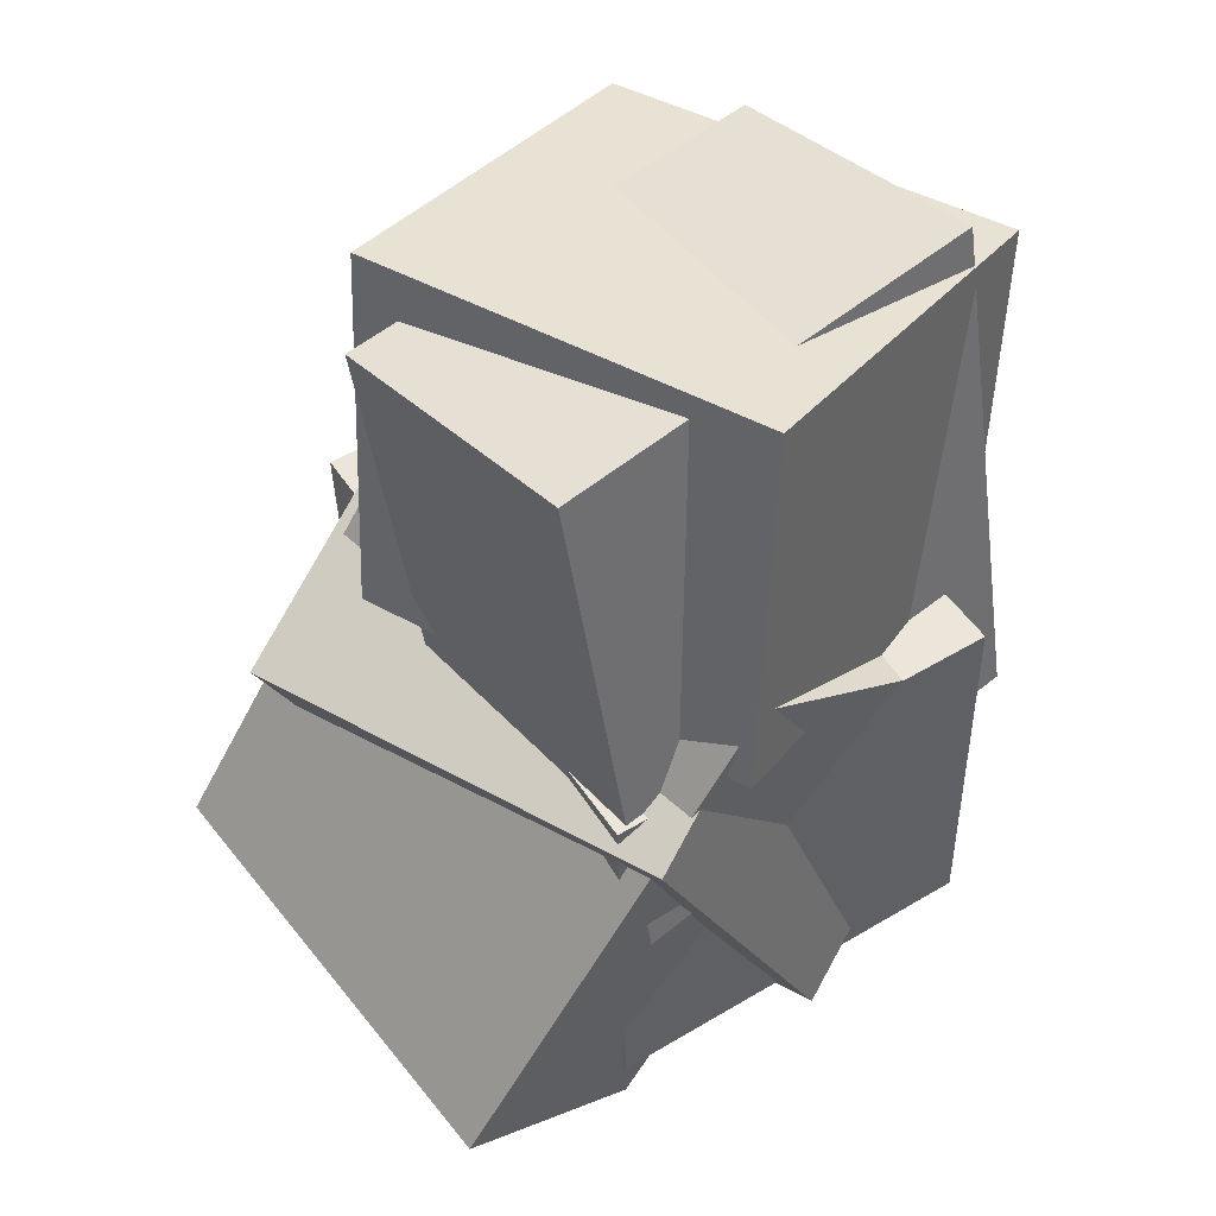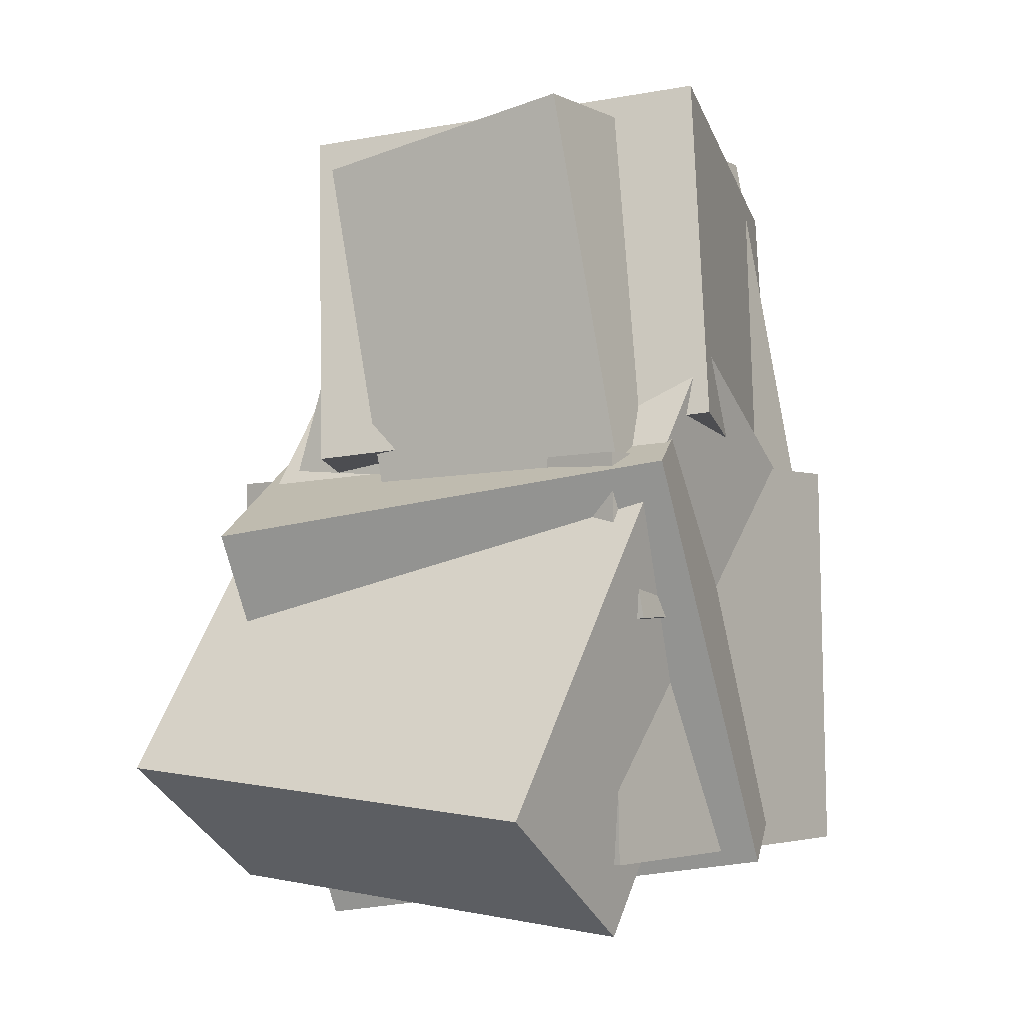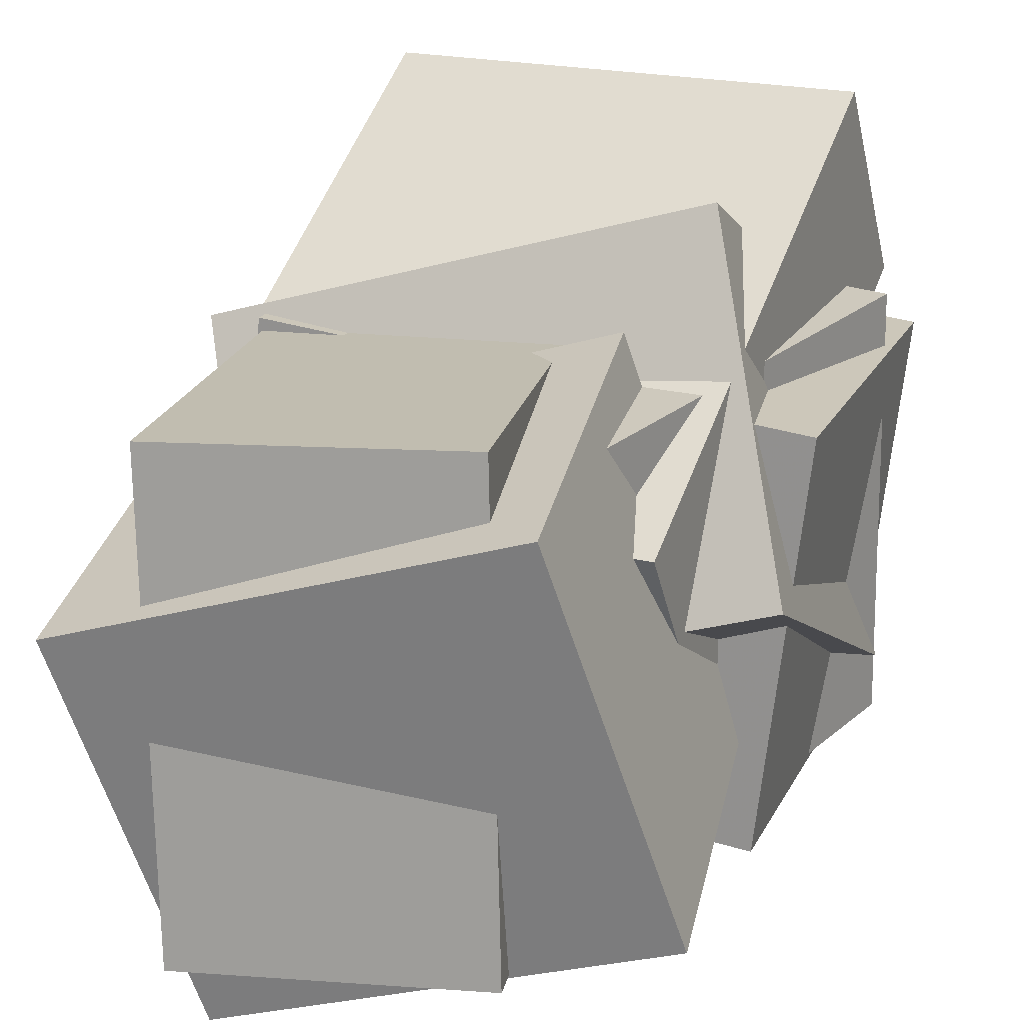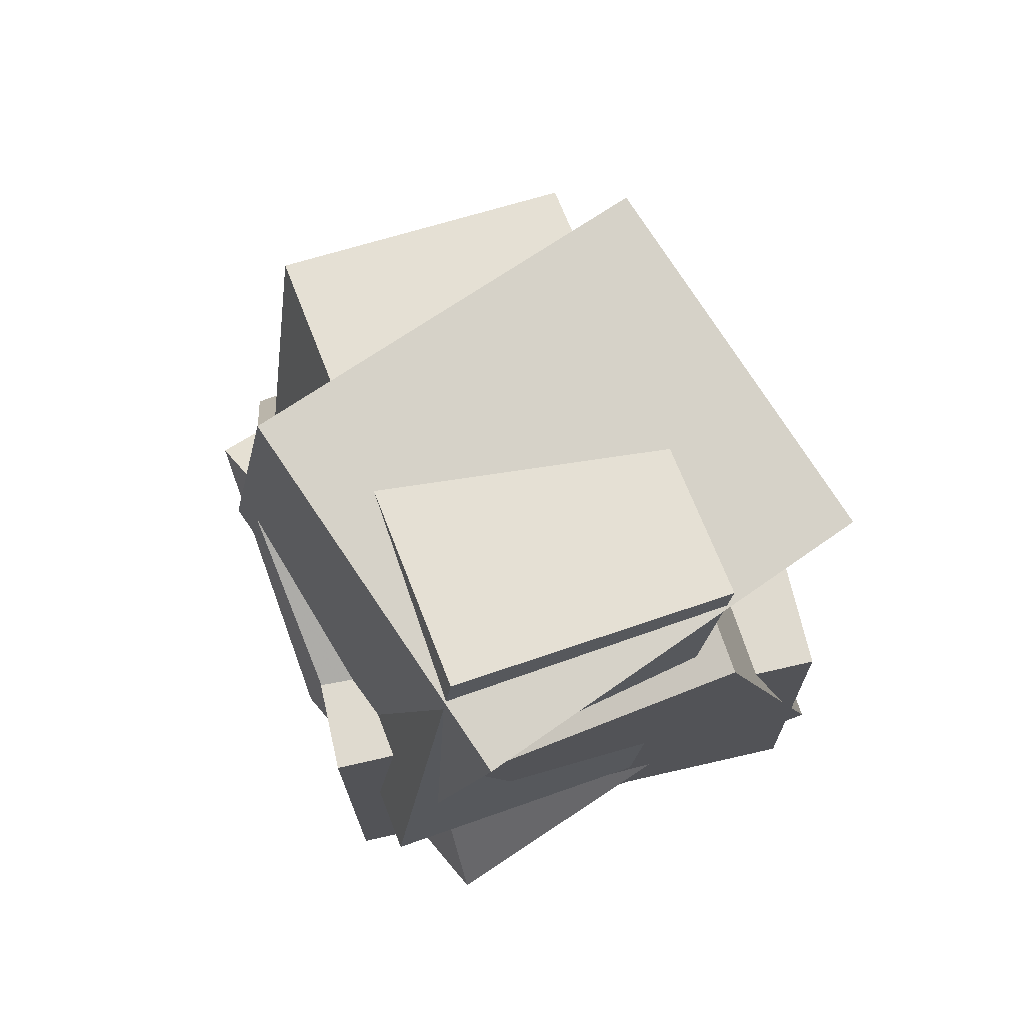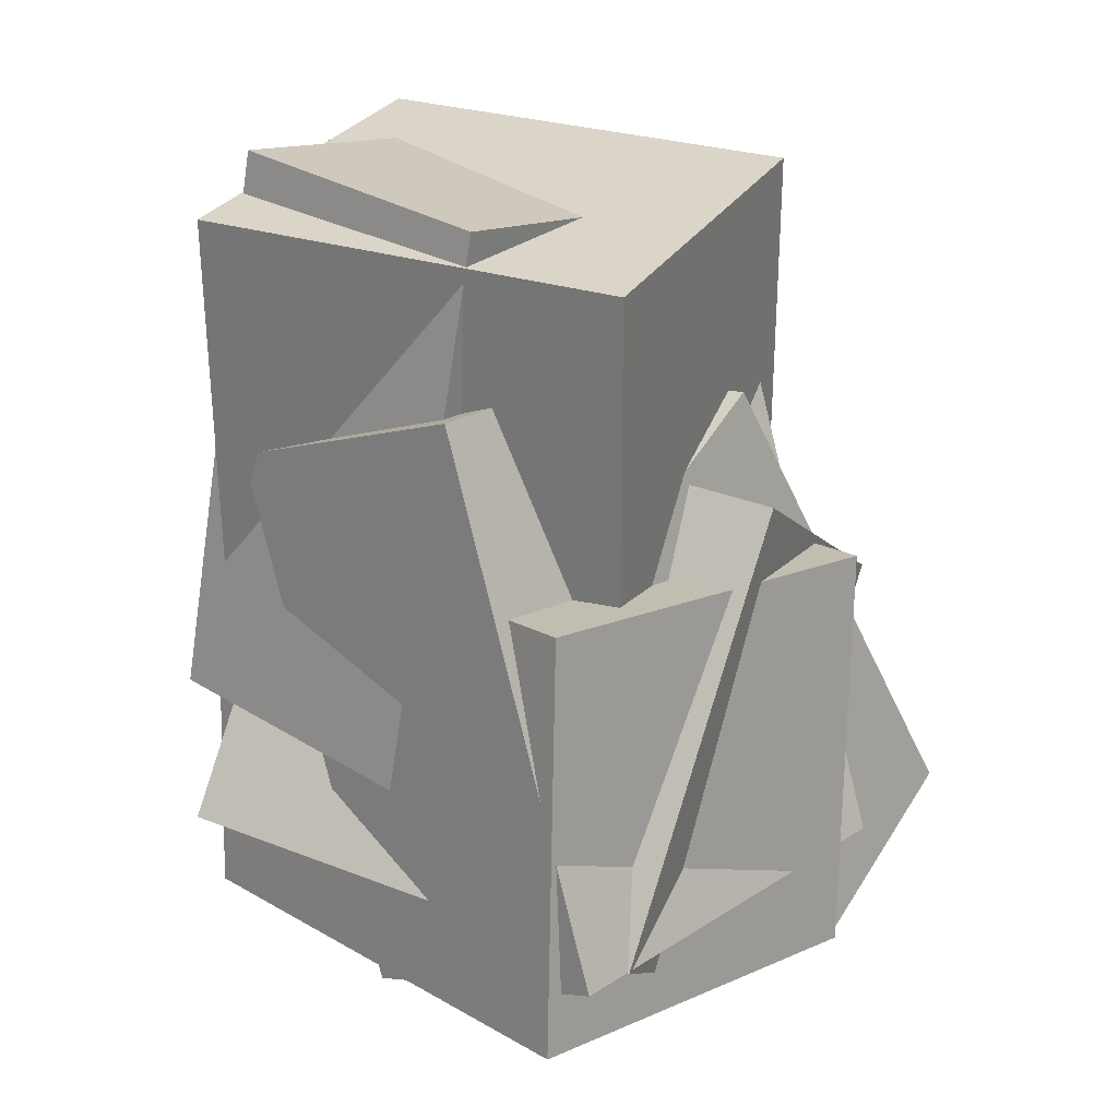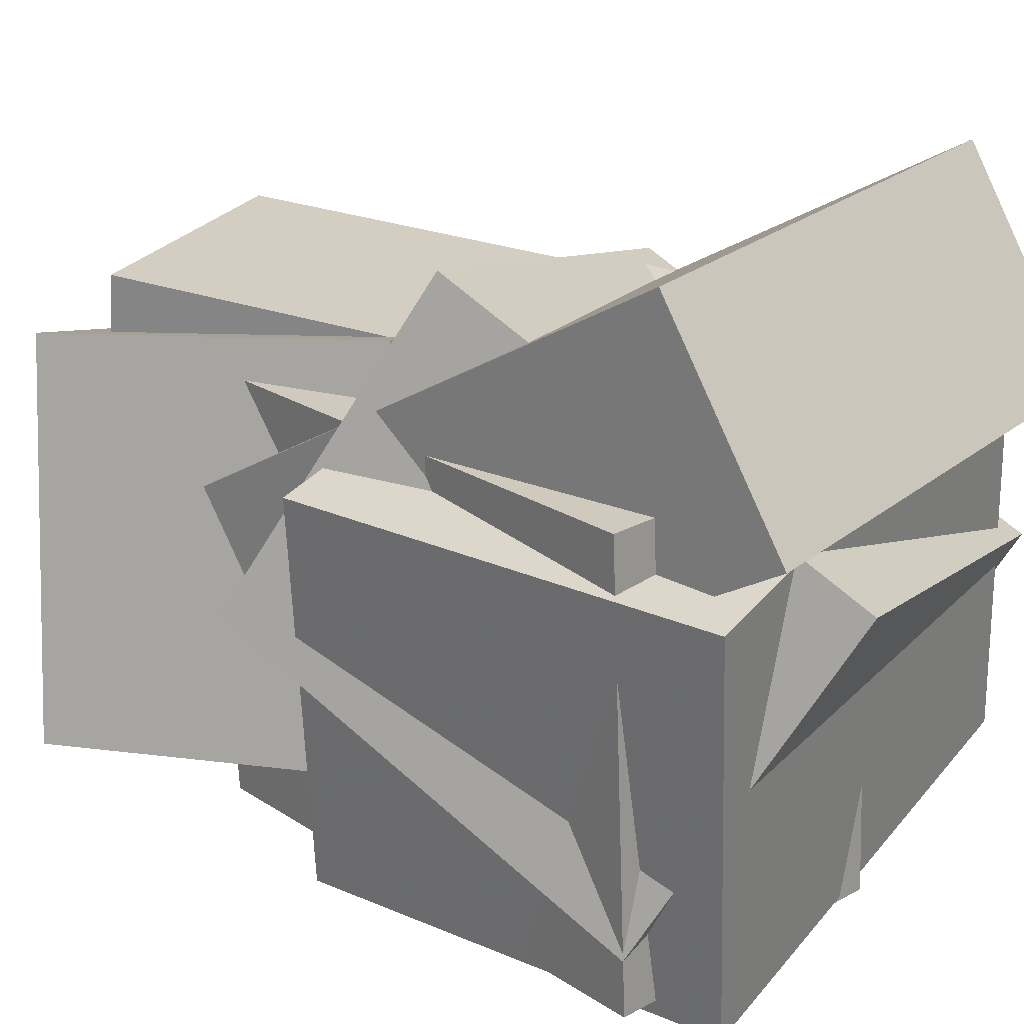
<metadata>
{"format":"obj","ext":"obj","renderer":"f3d","projection":"perspective","resolution":1024,"background":"white","views":[{"elev":50.0,"azim":51.6,"up":"+Y"},{"elev":-5.3,"azim":32.8,"up":"+Y"},{"elev":20.5,"azim":-160.5,"up":"+Z"},{"elev":72.3,"azim":161.1,"up":"+Y"},{"elev":18.1,"azim":-138.2,"up":"+Y"},{"elev":25.0,"azim":-57.3,"up":"+Z"}]}
</metadata>
<code>
v -0.06537 -0.2701 -0.4335
v -0.04194 -0.3 0.1346
v -0.1727 0.4129 -0.3932
v -0.1493 0.383 0.175
v 0.2866 -0.2142 -0.4451
v 0.31 -0.244 0.1231
v 0.1792 0.4689 -0.4047
v 0.2027 0.439 0.1634
f 1.0 7.0 5.0
f 1.0 3.0 7.0
f 1.0 4.0 3.0
f 1.0 2.0 4.0
f 3.0 8.0 7.0
f 3.0 4.0 8.0
f 5.0 7.0 8.0
f 5.0 8.0 6.0
f 1.0 5.0 6.0
f 1.0 6.0 2.0
f 2.0 6.0 8.0
f 2.0 8.0 4.0
v -0.2546 0.173 -0.002281
v 0.3344 0.1181 -0.003127
v -0.2693 0.0195 -0.2532
v 0.3197 -0.03541 -0.2541
v -0.3108 -0.4353 0.3732
v 0.2782 -0.4902 0.3724
v -0.3255 -0.5889 0.1223
v 0.2636 -0.6438 0.1214
f 9.0 15.0 13.0
f 9.0 11.0 15.0
f 9.0 12.0 11.0
f 9.0 10.0 12.0
f 11.0 16.0 15.0
f 11.0 12.0 16.0
f 13.0 15.0 16.0
f 13.0 16.0 14.0
f 9.0 13.0 14.0
f 9.0 14.0 10.0
f 10.0 14.0 16.0
f 10.0 16.0 12.0
v -0.3639 -0.4222 0.1358
v -0.01675 -0.5229 0.1389
v -0.1743 0.2306 0.1061
v 0.1729 0.1299 0.1092
v -0.3661 -0.4465 -0.4129
v -0.01891 -0.5472 -0.4098
v -0.1765 0.2063 -0.4425
v 0.1707 0.1056 -0.4394
f 17.0 23.0 21.0
f 17.0 19.0 23.0
f 17.0 20.0 19.0
f 17.0 18.0 20.0
f 19.0 24.0 23.0
f 19.0 20.0 24.0
f 21.0 23.0 24.0
f 21.0 24.0 22.0
f 17.0 21.0 22.0
f 17.0 22.0 18.0
f 18.0 22.0 24.0
f 18.0 24.0 20.0
v -0.3739 -0.5512 0.0658
v 0.2806 -0.5534 0.1355
v -0.3738 -0.03158 0.08087
v 0.2807 -0.03372 0.1505
v -0.3206 -0.5367 -0.4344
v 0.3339 -0.5389 -0.3647
v -0.3205 -0.01708 -0.4193
v 0.334 -0.01922 -0.3496
f 25.0 31.0 29.0
f 25.0 27.0 31.0
f 25.0 28.0 27.0
f 25.0 26.0 28.0
f 27.0 32.0 31.0
f 27.0 28.0 32.0
f 29.0 31.0 32.0
f 29.0 32.0 30.0
f 25.0 29.0 30.0
f 25.0 30.0 26.0
f 26.0 30.0 32.0
f 26.0 32.0 28.0
v 0.211 0.1482 -0.2489
v 0.2107 -0.3632 -0.5058
v -0.3674 0.067 -0.08654
v -0.3677 -0.4443 -0.3434
v 0.3486 -0.04864 0.1428
v 0.3482 -0.56 -0.1141
v -0.2298 -0.1298 0.3051
v -0.2302 -0.6412 0.04826
f 33.0 39.0 37.0
f 33.0 35.0 39.0
f 33.0 36.0 35.0
f 33.0 34.0 36.0
f 35.0 40.0 39.0
f 35.0 36.0 40.0
f 37.0 39.0 40.0
f 37.0 40.0 38.0
f 33.0 37.0 38.0
f 33.0 38.0 34.0
f 34.0 38.0 40.0
f 34.0 40.0 36.0
v -0.2907 -0.1028 -0.2755
v -0.1594 -0.01834 0.1816
v -0.3504 0.357 -0.3434
v -0.2192 0.4415 0.1138
v 0.2234 -0.05898 -0.4312
v 0.3546 0.02552 0.02593
v 0.1636 0.4009 -0.499
v 0.2948 0.4854 -0.04191
f 41.0 47.0 45.0
f 41.0 43.0 47.0
f 41.0 44.0 43.0
f 41.0 42.0 44.0
f 43.0 48.0 47.0
f 43.0 44.0 48.0
f 45.0 47.0 48.0
f 45.0 48.0 46.0
f 41.0 45.0 46.0
f 41.0 46.0 42.0
f 42.0 46.0 48.0
f 42.0 48.0 44.0

</code>
